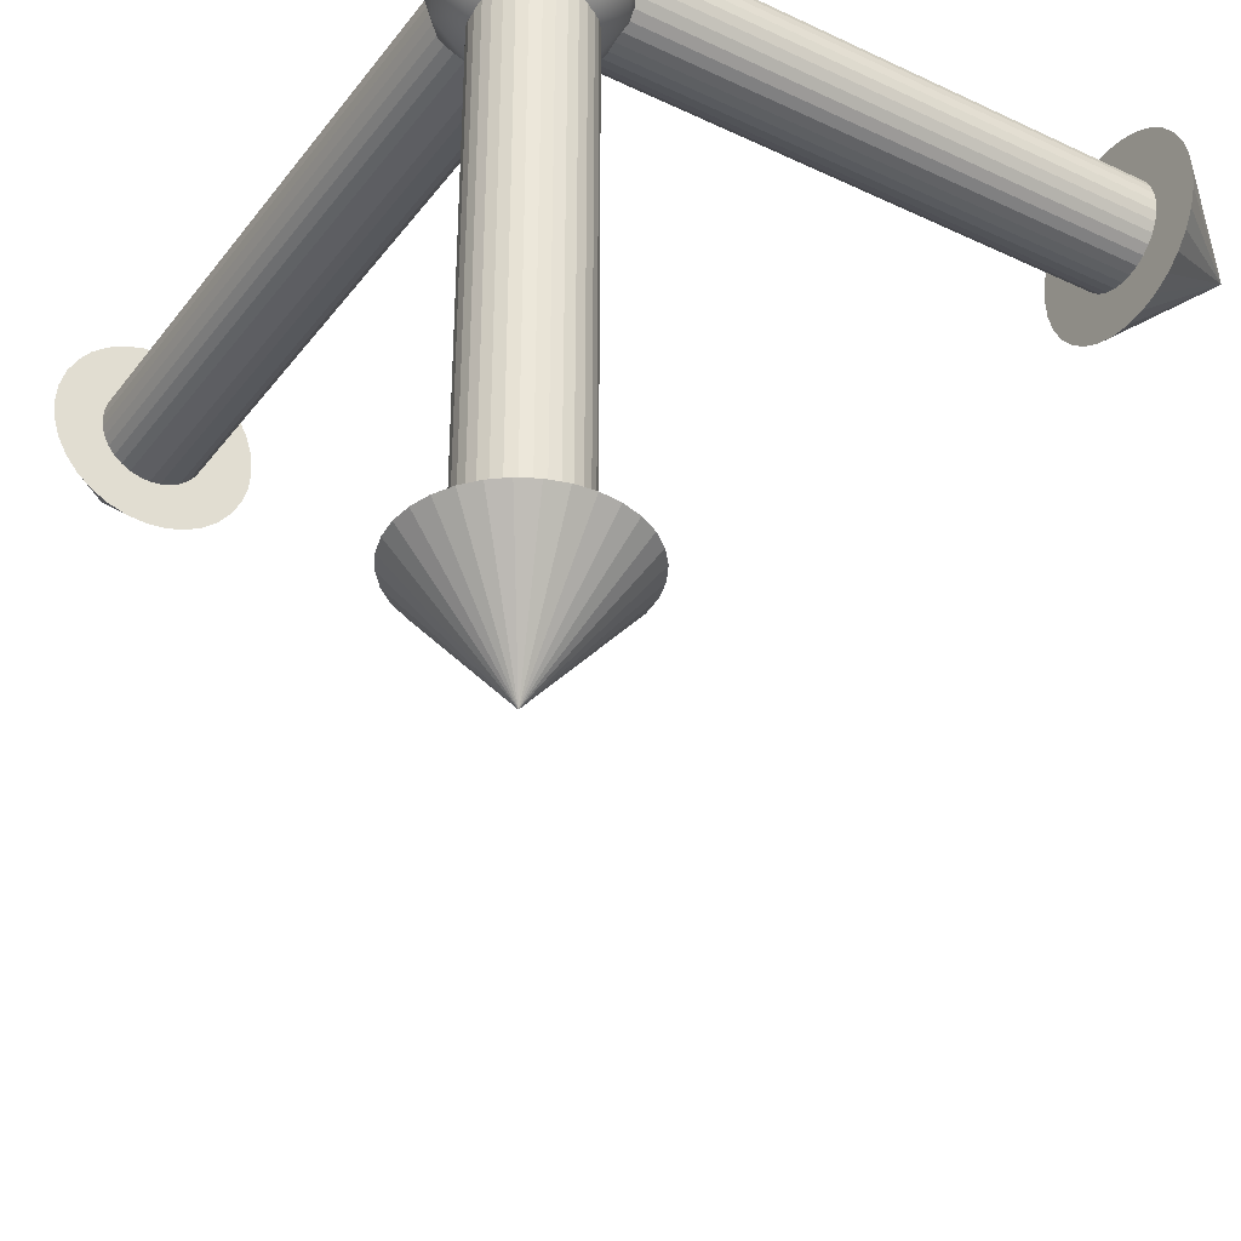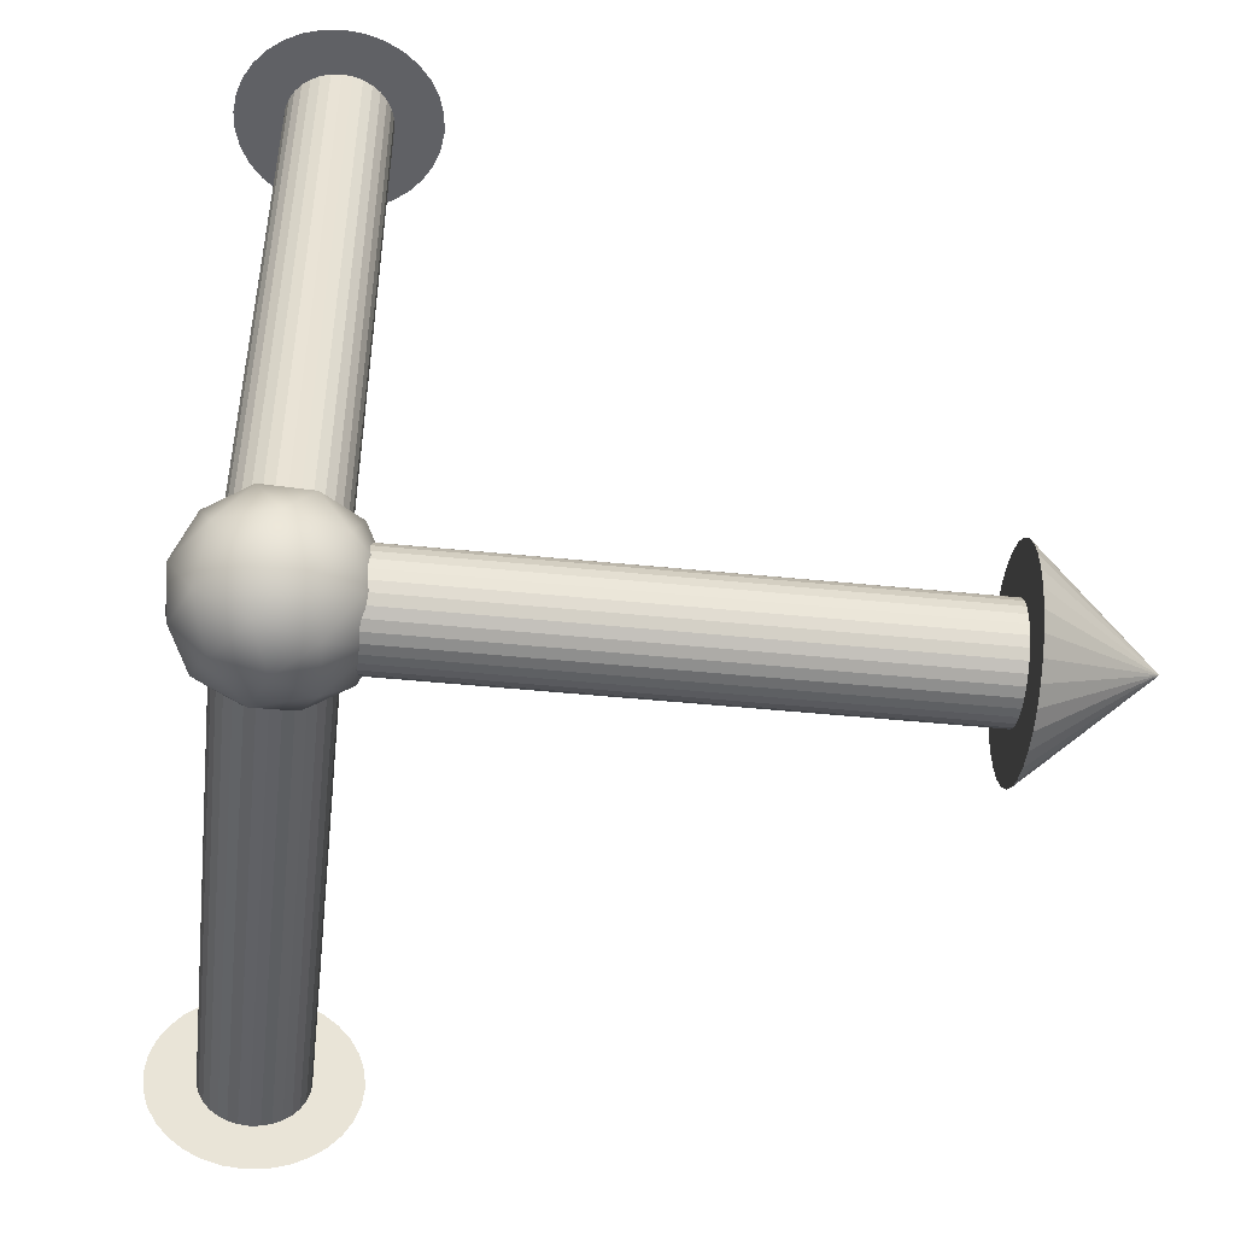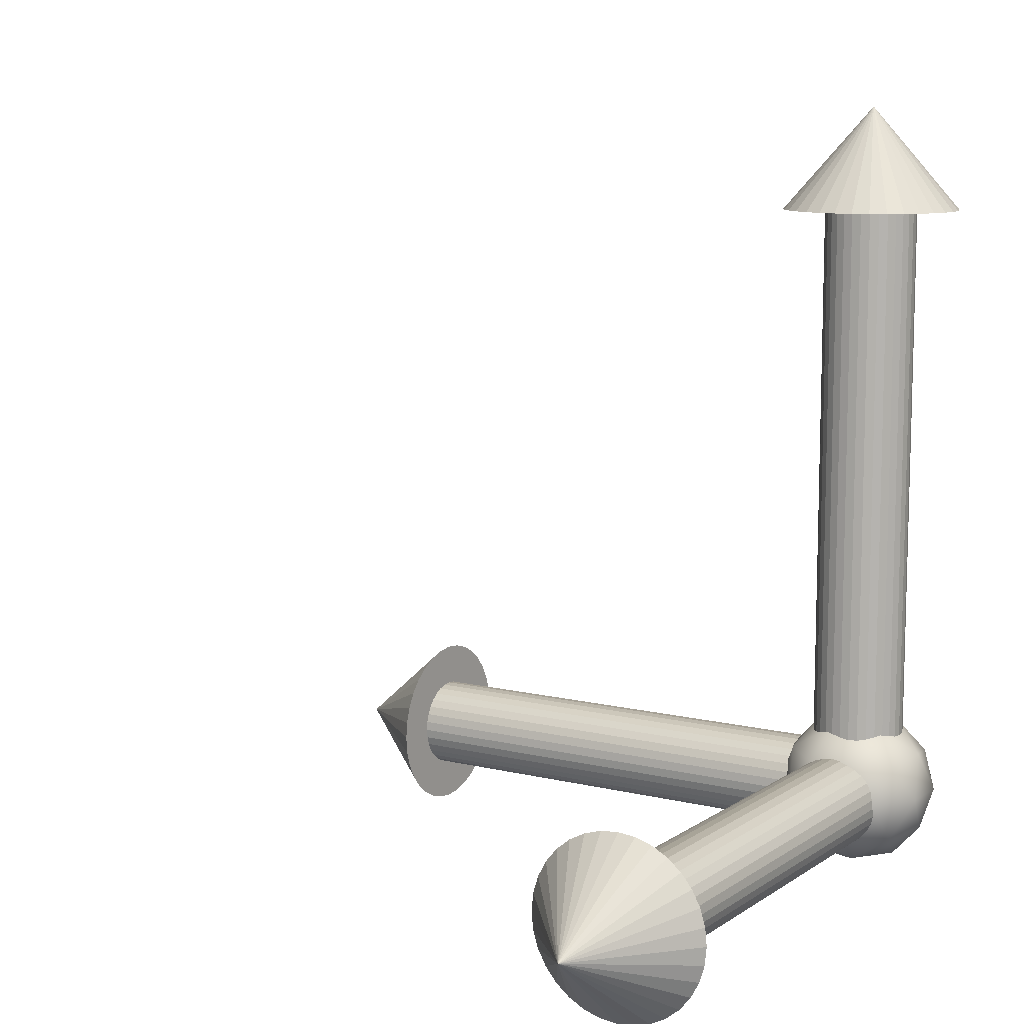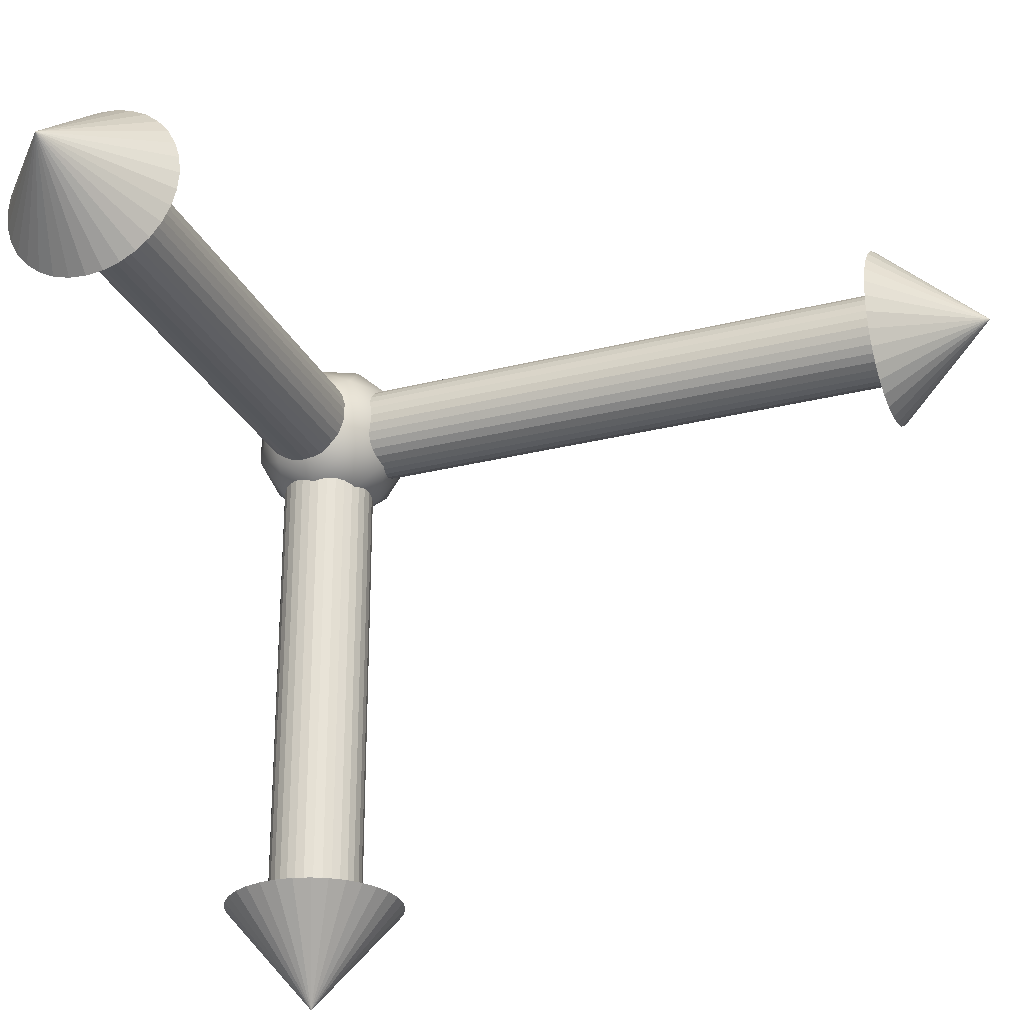
<metadata>
{"format":"obj","ext":"obj","renderer":"f3d","projection":"perspective","resolution":1024,"background":"white","views":[{"elev":-35.6,"azim":-32.0,"up":"+Z"},{"elev":-48.2,"azim":-6.4,"up":"+Y"},{"elev":10.1,"azim":-148.2,"up":"+Y"},{"elev":-27.3,"azim":111.4,"up":"+Z"}]}
</metadata>
<code>
o Icosphere
v 0 -1 0
v 0.7236 -0.4472 0.5257
v -0.2764 -0.4472 0.8506
v -0.8944 -0.4472 0
v -0.2764 -0.4472 -0.8506
v 0.7236 -0.4472 -0.5257
v 0.2764 0.4472 0.8506
v -0.7236 0.4472 0.5257
v -0.7236 0.4472 -0.5257
v 0.2764 0.4472 -0.8506
v 0.8944 0.4472 0
v 0 1 0
v -0.1625 -0.8507 0.5
v 0.4253 -0.8507 0.309
v 0.2629 -0.5257 0.809
v 0.8506 -0.5257 0
v 0.4253 -0.8507 -0.309
v -0.5257 -0.8507 0
v -0.6882 -0.5257 0.5
v -0.1625 -0.8507 -0.5
v -0.6882 -0.5257 -0.5
v 0.2629 -0.5257 -0.809
v 0.9511 0 0.309
v 0.9511 0 -0.309
v 0 0 1
v 0.5878 0 0.809
v -0.9511 0 0.309
v -0.5878 0 0.809
v -0.5878 0 -0.809
v -0.9511 0 -0.309
v 0.5878 0 -0.809
v 0 0 -1
v 0.6882 0.5257 0.5
v -0.2629 0.5257 0.809
v -0.8506 0.5257 0
v -0.2629 0.5257 -0.809
v 0.6882 0.5257 -0.5
v 0.1625 0.8507 0.5
v 0.5257 0.8507 0
v -0.4253 0.8507 0.309
v -0.4253 0.8507 -0.309
v 0.1625 0.8507 -0.5
f 1 14 13
f 2 14 16
f 1 13 18
f 1 18 20
f 1 20 17
f 2 16 23
f 3 15 25
f 4 19 27
f 5 21 29
f 6 22 31
f 2 23 26
f 3 25 28
f 4 27 30
f 5 29 32
f 6 31 24
f 7 33 38
f 8 34 40
f 9 35 41
f 10 36 42
f 11 37 39
f 39 42 12
f 39 37 42
f 37 10 42
f 42 41 12
f 42 36 41
f 36 9 41
f 41 40 12
f 41 35 40
f 35 8 40
f 40 38 12
f 40 34 38
f 34 7 38
f 38 39 12
f 38 33 39
f 33 11 39
f 24 37 11
f 24 31 37
f 31 10 37
f 32 36 10
f 32 29 36
f 29 9 36
f 30 35 9
f 30 27 35
f 27 8 35
f 28 34 8
f 28 25 34
f 25 7 34
f 26 33 7
f 26 23 33
f 23 11 33
f 31 32 10
f 31 22 32
f 22 5 32
f 29 30 9
f 29 21 30
f 21 4 30
f 27 28 8
f 27 19 28
f 19 3 28
f 25 26 7
f 25 15 26
f 15 2 26
f 23 24 11
f 23 16 24
f 16 6 24
f 17 22 6
f 17 20 22
f 20 5 22
f 20 21 5
f 20 18 21
f 18 4 21
f 18 19 4
f 18 13 19
f 13 3 19
f 16 17 6
f 16 14 17
f 14 1 17
f 13 15 3
f 13 14 15
f 14 2 15
o Cylinder
v 0 0.5252 -0.5747
v 0 7.484 -0.5747
v 0.1121 0.5252 -0.5636
v 0.1121 7.484 -0.5636
v 0.2199 0.5252 -0.5309
v 0.2199 7.484 -0.5309
v 0.3193 0.5252 -0.4778
v 0.3193 7.484 -0.4778
v 0.4064 0.5252 -0.4064
v 0.4064 7.484 -0.4064
v 0.4778 0.5252 -0.3193
v 0.4778 7.484 -0.3193
v 0.5309 0.5252 -0.2199
v 0.5309 7.484 -0.2199
v 0.5636 0.5252 -0.1121
v 0.5636 7.484 -0.1121
v 0.5747 0.5252 0
v 0.5747 7.484 0
v 0.5636 0.5252 0.1121
v 0.5636 7.484 0.1121
v 0.5309 0.5252 0.2199
v 0.5309 7.484 0.2199
v 0.4778 0.5252 0.3193
v 0.4778 7.484 0.3193
v 0.4064 0.5252 0.4064
v 0.4064 7.484 0.4064
v 0.3193 0.5252 0.4778
v 0.3193 7.484 0.4778
v 0.2199 0.5252 0.5309
v 0.2199 7.484 0.5309
v 0.1121 0.5252 0.5636
v 0.1121 7.484 0.5636
v 0 0.5252 0.5747
v 0 7.484 0.5747
v -0.1121 0.5252 0.5636
v -0.1121 7.484 0.5636
v -0.2199 0.5252 0.5309
v -0.2199 7.484 0.5309
v -0.3193 0.5252 0.4778
v -0.3193 7.484 0.4778
v -0.4064 0.5252 0.4064
v -0.4064 7.484 0.4064
v -0.4778 0.5252 0.3193
v -0.4778 7.484 0.3193
v -0.5309 0.5252 0.2199
v -0.5309 7.484 0.2199
v -0.5636 0.5252 0.1121
v -0.5636 7.484 0.1121
v -0.5747 0.5252 0
v -0.5747 7.484 0
v -0.5636 0.5252 -0.1121
v -0.5636 7.484 -0.1121
v -0.5309 0.5252 -0.2199
v -0.5309 7.484 -0.2199
v -0.4778 0.5252 -0.3193
v -0.4778 7.484 -0.3193
v -0.4064 0.5252 -0.4064
v -0.4064 7.484 -0.4064
v -0.3193 0.5252 -0.4778
v -0.3193 7.484 -0.4778
v -0.2199 0.5252 -0.5309
v -0.2199 7.484 -0.5309
v -0.1121 0.5252 -0.5636
v -0.1121 7.484 -0.5636
v 0.2144 7.484 -1.078
v 0 7.484 -1.099
v 0.4205 7.484 -1.015
v 0.6105 7.484 -0.9137
v 0.7771 7.484 -0.7771
v 0.9137 7.484 -0.6105
v 1.015 7.484 -0.4205
v 1.078 7.484 -0.2144
v 1.099 7.484 0
v 1.078 7.484 0.2144
v 1.015 7.484 0.4205
v 0.9137 7.484 0.6105
v 0.7771 7.484 0.7771
v 0.6105 7.484 0.9137
v 0.4205 7.484 1.015
v 0.2144 7.484 1.078
v 0 7.484 1.099
v -0.2144 7.484 1.078
v -0.4205 7.484 1.015
v -0.6105 7.484 0.9137
v -0.7771 7.484 0.7771
v -0.9137 7.484 0.6105
v -1.015 7.484 0.4205
v -1.078 7.484 0.2144
v -1.099 7.484 0
v -1.078 7.484 -0.2144
v -1.015 7.484 -0.4205
v -0.9137 7.484 -0.6105
v -0.7771 7.484 -0.7771
v -0.6105 7.484 -0.9137
v -0.4205 7.484 -1.015
v -0.2144 7.484 -1.078
v -0 8.76 0
f 43 44 46 45
f 45 46 48 47
f 47 48 50 49
f 49 50 52 51
f 51 52 54 53
f 53 54 56 55
f 55 56 58 57
f 57 58 60 59
f 59 60 62 61
f 61 62 64 63
f 63 64 66 65
f 65 66 68 67
f 67 68 70 69
f 69 70 72 71
f 71 72 74 73
f 73 74 76 75
f 75 76 78 77
f 77 78 80 79
f 79 80 82 81
f 81 82 84 83
f 83 84 86 85
f 85 86 88 87
f 87 88 90 89
f 89 90 92 91
f 91 92 94 93
f 93 94 96 95
f 95 96 98 97
f 97 98 100 99
f 99 100 102 101
f 101 102 104 103
f 64 62 116 117
f 103 104 106 105
f 105 106 44 43
f 43 45 47 49 51 53 55 57 59 61 63 65 67 69 71 73 75 77 79 81 83 85 87 89 91 93 95 97 99 101 103 105
f 134 133 139
f 82 80 125 126
f 100 98 134 135
f 56 54 112 113
f 74 72 121 122
f 92 90 130 131
f 48 46 107 109
f 66 64 117 118
f 84 82 126 127
f 102 100 135 136
f 58 56 113 114
f 76 74 122 123
f 94 92 131 132
f 50 48 109 110
f 68 66 118 119
f 86 84 127 128
f 104 102 136 137
f 60 58 114 115
f 78 76 123 124
f 96 94 132 133
f 52 50 110 111
f 70 68 119 120
f 88 86 128 129
f 106 104 137 138
f 62 60 115 116
f 80 78 124 125
f 98 96 133 134
f 54 52 111 112
f 72 70 120 121
f 90 88 129 130
f 46 44 108 107
f 44 106 138 108
f 121 120 139
f 107 108 139
f 135 134 139
f 122 121 139
f 109 107 139
f 136 135 139
f 123 122 139
f 110 109 139
f 137 136 139
f 124 123 139
f 111 110 139
f 138 137 139
f 125 124 139
f 112 111 139
f 108 138 139
f 126 125 139
f 113 112 139
f 127 126 139
f 114 113 139
f 128 127 139
f 115 114 139
f 129 128 139
f 116 115 139
f 130 129 139
f 117 116 139
f 131 130 139
f 118 117 139
f 132 131 139
f 119 118 139
f 133 132 139
f 120 119 139
o Cylinder.001
v -0.5747 -0.04922 -0.5747
v 6.384 -0.04921 -0.5747
v -0.5747 -0.1613 -0.5636
v 6.384 -0.1613 -0.5636
v -0.5747 -0.2691 -0.5309
v 6.384 -0.2691 -0.5309
v -0.5747 -0.3685 -0.4778
v 6.384 -0.3685 -0.4778
v -0.5747 -0.4556 -0.4064
v 6.384 -0.4556 -0.4064
v -0.5747 -0.527 -0.3193
v 6.384 -0.527 -0.3193
v -0.5747 -0.5802 -0.2199
v 6.384 -0.5802 -0.2199
v -0.5747 -0.6129 -0.1121
v 6.384 -0.6129 -0.1121
v -0.5747 -0.6239 0
v 6.384 -0.6239 0
v -0.5747 -0.6129 0.1121
v 6.384 -0.6129 0.1121
v -0.5747 -0.5802 0.2199
v 6.384 -0.5802 0.2199
v -0.5747 -0.527 0.3193
v 6.384 -0.527 0.3193
v -0.5747 -0.4556 0.4064
v 6.384 -0.4556 0.4064
v -0.5747 -0.3685 0.4778
v 6.384 -0.3685 0.4778
v -0.5747 -0.2691 0.5309
v 6.384 -0.2691 0.5309
v -0.5747 -0.1613 0.5636
v 6.384 -0.1613 0.5636
v -0.5747 -0.04922 0.5747
v 6.384 -0.04921 0.5747
v -0.5747 0.0629 0.5636
v 6.384 0.0629 0.5636
v -0.5747 0.1707 0.5309
v 6.384 0.1707 0.5309
v -0.5747 0.2701 0.4778
v 6.384 0.2701 0.4778
v -0.5747 0.3572 0.4064
v 6.384 0.3572 0.4064
v -0.5747 0.4286 0.3193
v 6.384 0.4286 0.3193
v -0.5747 0.4817 0.2199
v 6.384 0.4817 0.2199
v -0.5747 0.5144 0.1121
v 6.384 0.5144 0.1121
v -0.5747 0.5255 0
v 6.384 0.5255 0
v -0.5747 0.5144 -0.1121
v 6.384 0.5144 -0.1121
v -0.5747 0.4817 -0.2199
v 6.384 0.4817 -0.2199
v -0.5747 0.4286 -0.3193
v 6.384 0.4286 -0.3193
v -0.5747 0.3572 -0.4064
v 6.384 0.3572 -0.4064
v -0.5747 0.2701 -0.4778
v 6.384 0.2701 -0.4778
v -0.5747 0.1707 -0.5309
v 6.384 0.1707 -0.5309
v -0.5747 0.0629 -0.5636
v 6.384 0.0629 -0.5636
v 6.384 -0.2636 -1.078
v 6.384 -0.04921 -1.099
v 6.384 -0.4698 -1.015
v 6.384 -0.6598 -0.9137
v 6.384 -0.8263 -0.7771
v 6.384 -0.963 -0.6105
v 6.384 -1.065 -0.4205
v 6.384 -1.127 -0.2144
v 6.384 -1.148 0
v 6.384 -1.127 0.2144
v 6.384 -1.065 0.4205
v 6.384 -0.963 0.6105
v 6.384 -0.8263 0.7771
v 6.384 -0.6598 0.9137
v 6.384 -0.4698 1.015
v 6.384 -0.2636 1.078
v 6.384 -0.04921 1.099
v 6.384 0.1652 1.078
v 6.384 0.3713 1.015
v 6.384 0.5613 0.9137
v 6.384 0.7279 0.7771
v 6.384 0.8645 0.6105
v 6.384 0.9661 0.4205
v 6.384 1.029 0.2144
v 6.384 1.05 0
v 6.384 1.029 -0.2144
v 6.384 0.9661 -0.4205
v 6.384 0.8645 -0.6105
v 6.384 0.7279 -0.7771
v 6.384 0.5613 -0.9137
v 6.384 0.3713 -1.015
v 6.384 0.1652 -1.078
v 7.66 -0.04921 0
f 140 141 143 142
f 142 143 145 144
f 144 145 147 146
f 146 147 149 148
f 148 149 151 150
f 150 151 153 152
f 152 153 155 154
f 154 155 157 156
f 156 157 159 158
f 158 159 161 160
f 160 161 163 162
f 162 163 165 164
f 164 165 167 166
f 166 167 169 168
f 168 169 171 170
f 170 171 173 172
f 172 173 175 174
f 174 175 177 176
f 176 177 179 178
f 178 179 181 180
f 180 181 183 182
f 182 183 185 184
f 184 185 187 186
f 186 187 189 188
f 188 189 191 190
f 190 191 193 192
f 192 193 195 194
f 194 195 197 196
f 196 197 199 198
f 198 199 201 200
f 161 159 213 214
f 200 201 203 202
f 202 203 141 140
f 140 142 144 146 148 150 152 154 156 158 160 162 164 166 168 170 172 174 176 178 180 182 184 186 188 190 192 194 196 198 200 202
f 231 230 236
f 179 177 222 223
f 197 195 231 232
f 153 151 209 210
f 171 169 218 219
f 189 187 227 228
f 145 143 204 206
f 163 161 214 215
f 181 179 223 224
f 199 197 232 233
f 155 153 210 211
f 173 171 219 220
f 191 189 228 229
f 147 145 206 207
f 165 163 215 216
f 183 181 224 225
f 201 199 233 234
f 157 155 211 212
f 175 173 220 221
f 193 191 229 230
f 149 147 207 208
f 167 165 216 217
f 185 183 225 226
f 203 201 234 235
f 159 157 212 213
f 177 175 221 222
f 195 193 230 231
f 151 149 208 209
f 169 167 217 218
f 187 185 226 227
f 143 141 205 204
f 141 203 235 205
f 218 217 236
f 204 205 236
f 232 231 236
f 219 218 236
f 206 204 236
f 233 232 236
f 220 219 236
f 207 206 236
f 234 233 236
f 221 220 236
f 208 207 236
f 235 234 236
f 222 221 236
f 209 208 236
f 205 235 236
f 223 222 236
f 210 209 236
f 224 223 236
f 211 210 236
f 225 224 236
f 212 211 236
f 226 225 236
f 213 212 236
f 227 226 236
f 214 213 236
f 228 227 236
f 215 214 236
f 229 228 236
f 216 215 236
f 230 229 236
f 217 216 236
o Cylinder.002
v -0.5747 -0.04922 0.5747
v -0.5747 -0.04922 -6.384
v -0.5636 -0.1613 0.5747
v -0.5636 -0.1613 -6.384
v -0.5309 -0.2691 0.5747
v -0.5309 -0.2691 -6.384
v -0.4778 -0.3685 0.5747
v -0.4778 -0.3685 -6.384
v -0.4064 -0.4556 0.5747
v -0.4064 -0.4556 -6.384
v -0.3193 -0.527 0.5747
v -0.3193 -0.527 -6.384
v -0.2199 -0.5802 0.5747
v -0.2199 -0.5802 -6.384
v -0.1121 -0.6129 0.5747
v -0.1121 -0.6129 -6.384
v 0 -0.6239 0.5747
v 1e-06 -0.6239 -6.384
v 0.1121 -0.6129 0.5747
v 0.1121 -0.6129 -6.384
v 0.2199 -0.5802 0.5747
v 0.2199 -0.5802 -6.384
v 0.3193 -0.527 0.5747
v 0.3193 -0.527 -6.384
v 0.4064 -0.4556 0.5747
v 0.4064 -0.4556 -6.384
v 0.4778 -0.3685 0.5747
v 0.4778 -0.3685 -6.384
v 0.5309 -0.2691 0.5747
v 0.5309 -0.2691 -6.384
v 0.5636 -0.1613 0.5747
v 0.5636 -0.1613 -6.384
v 0.5747 -0.04922 0.5747
v 0.5747 -0.04922 -6.384
v 0.5636 0.0629 0.5747
v 0.5636 0.0629 -6.384
v 0.5309 0.1707 0.5747
v 0.5309 0.1707 -6.384
v 0.4778 0.2701 0.5747
v 0.4778 0.2701 -6.384
v 0.4064 0.3572 0.5747
v 0.4064 0.3572 -6.384
v 0.3193 0.4286 0.5747
v 0.3193 0.4286 -6.384
v 0.2199 0.4817 0.5747
v 0.2199 0.4817 -6.384
v 0.1121 0.5144 0.5747
v 0.1121 0.5144 -6.384
v -0 0.5255 0.5747
v 0 0.5255 -6.384
v -0.1121 0.5144 0.5747
v -0.1121 0.5144 -6.384
v -0.2199 0.4817 0.5747
v -0.2199 0.4817 -6.384
v -0.3193 0.4286 0.5747
v -0.3193 0.4286 -6.384
v -0.4064 0.3572 0.5747
v -0.4064 0.3572 -6.384
v -0.4778 0.2701 0.5747
v -0.4778 0.2701 -6.384
v -0.5309 0.1707 0.5747
v -0.5309 0.1707 -6.384
v -0.5636 0.0629 0.5747
v -0.5636 0.0629 -6.384
v -1.078 -0.2636 -6.384
v -1.099 -0.04922 -6.384
v -1.015 -0.4698 -6.384
v -0.9137 -0.6598 -6.384
v -0.7771 -0.8263 -6.384
v -0.6105 -0.963 -6.384
v -0.4205 -1.065 -6.384
v -0.2144 -1.127 -6.384
v 1e-06 -1.148 -6.384
v 0.2144 -1.127 -6.384
v 0.4205 -1.065 -6.384
v 0.6105 -0.963 -6.384
v 0.7771 -0.8263 -6.384
v 0.9137 -0.6598 -6.384
v 1.015 -0.4698 -6.384
v 1.078 -0.2636 -6.384
v 1.099 -0.04922 -6.384
v 1.078 0.1652 -6.384
v 1.015 0.3713 -6.384
v 0.9137 0.5613 -6.384
v 0.7771 0.7279 -6.384
v 0.6105 0.8645 -6.384
v 0.4205 0.9661 -6.384
v 0.2144 1.029 -6.384
v 0 1.05 -6.384
v -0.2144 1.029 -6.384
v -0.4205 0.9661 -6.384
v -0.6105 0.8645 -6.384
v -0.7771 0.7279 -6.384
v -0.9137 0.5613 -6.384
v -1.015 0.3713 -6.384
v -1.078 0.1652 -6.384
v 1e-06 -0.04921 -7.66
f 237 238 240 239
f 239 240 242 241
f 241 242 244 243
f 243 244 246 245
f 245 246 248 247
f 247 248 250 249
f 249 250 252 251
f 251 252 254 253
f 253 254 256 255
f 255 256 258 257
f 257 258 260 259
f 259 260 262 261
f 261 262 264 263
f 263 264 266 265
f 265 266 268 267
f 267 268 270 269
f 269 270 272 271
f 271 272 274 273
f 273 274 276 275
f 275 276 278 277
f 277 278 280 279
f 279 280 282 281
f 281 282 284 283
f 283 284 286 285
f 285 286 288 287
f 287 288 290 289
f 289 290 292 291
f 291 292 294 293
f 293 294 296 295
f 295 296 298 297
f 258 256 310 311
f 297 298 300 299
f 299 300 238 237
f 237 239 241 243 245 247 249 251 253 255 257 259 261 263 265 267 269 271 273 275 277 279 281 283 285 287 289 291 293 295 297 299
f 328 327 333
f 276 274 319 320
f 294 292 328 329
f 250 248 306 307
f 268 266 315 316
f 286 284 324 325
f 242 240 301 303
f 260 258 311 312
f 278 276 320 321
f 296 294 329 330
f 252 250 307 308
f 270 268 316 317
f 288 286 325 326
f 244 242 303 304
f 262 260 312 313
f 280 278 321 322
f 298 296 330 331
f 254 252 308 309
f 272 270 317 318
f 290 288 326 327
f 246 244 304 305
f 264 262 313 314
f 282 280 322 323
f 300 298 331 332
f 256 254 309 310
f 274 272 318 319
f 292 290 327 328
f 248 246 305 306
f 266 264 314 315
f 284 282 323 324
f 240 238 302 301
f 238 300 332 302
f 315 314 333
f 301 302 333
f 329 328 333
f 316 315 333
f 303 301 333
f 330 329 333
f 317 316 333
f 304 303 333
f 331 330 333
f 318 317 333
f 305 304 333
f 332 331 333
f 319 318 333
f 306 305 333
f 302 332 333
f 320 319 333
f 307 306 333
f 321 320 333
f 308 307 333
f 322 321 333
f 309 308 333
f 323 322 333
f 310 309 333
f 324 323 333
f 311 310 333
f 325 324 333
f 312 311 333
f 326 325 333
f 313 312 333
f 327 326 333
f 314 313 333

</code>
